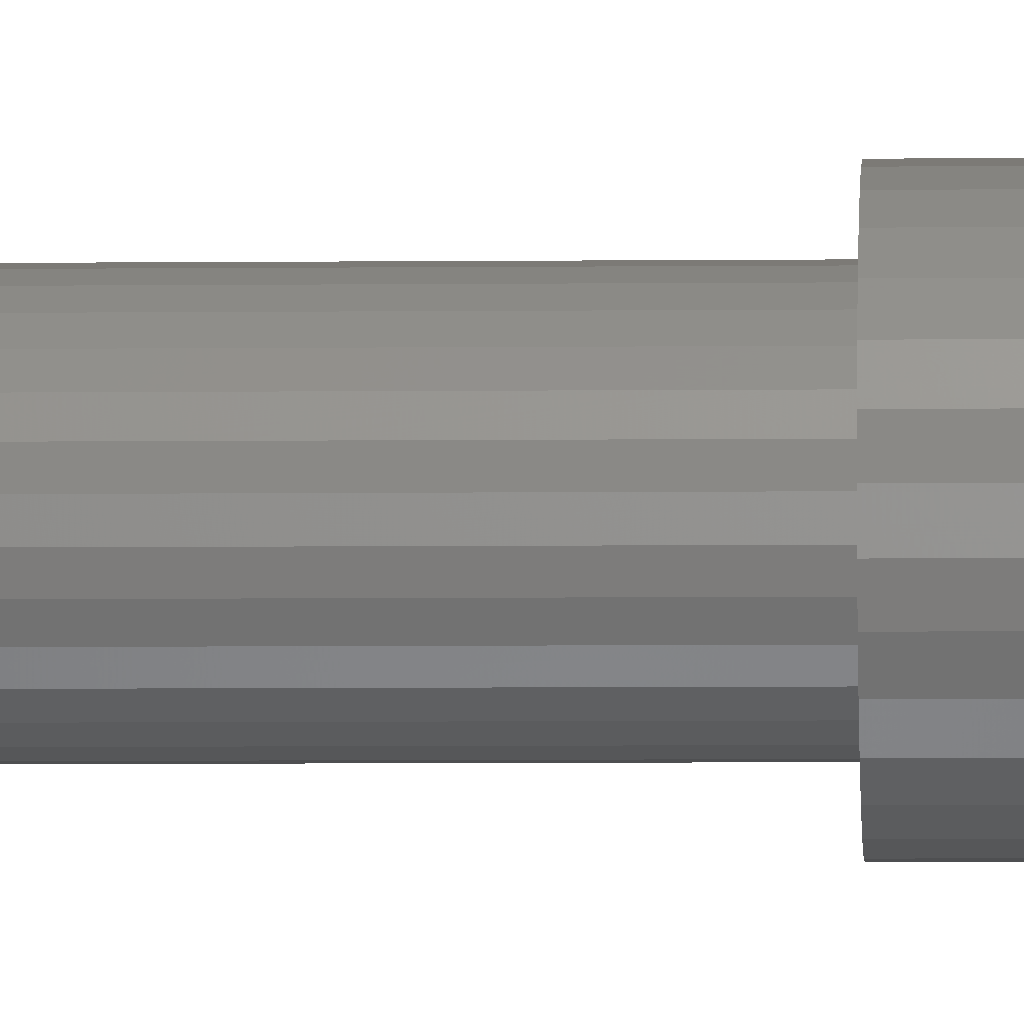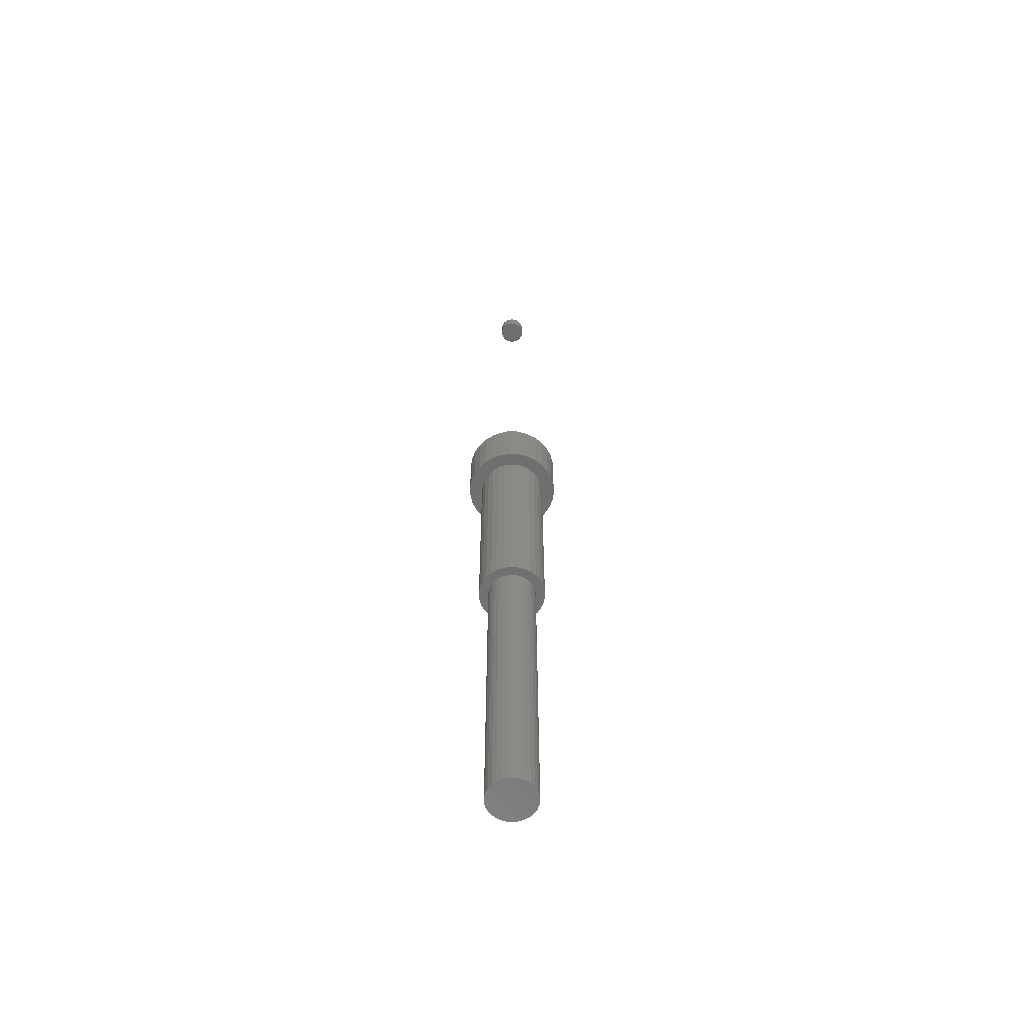
<metadata>
{"format":"stl","ext":"stl","renderer":"f3d","projection":"perspective","resolution":1024,"background":"white","views":[{"elev":-4.4,"azim":-87.5,"up":"+Y"},{"elev":-59.9,"azim":-87.6,"up":"+Z"}]}
</metadata>
<code>
# stl→obj: 418 verts, 824 faces
v 12.23 2.599 80
v 11.42 5.084 0
v 11.42 5.084 80
v 12.23 2.599 0
v 12.5 0 80
v 12.5 0 0
v 10.11 7.347 0
v 10.11 7.347 80
v 6.25 -10.83 0
v 8.364 -9.289 80
v 6.25 -10.83 80
v 8.364 -9.289 0
v 9 0 0
v 12.23 -2.599 0
v 8.79 -1.935 0
v 11.42 -5.084 0
v 8.168 -3.779 0
v 10.11 -7.347 0
v 8.79 1.935 0
v 7.165 -5.447 0
v 5.826 -6.859 0
v 4.216 -7.952 0
v 3.863 -11.89 0
v 2.408 -8.672 0
v 1.307 -12.43 0
v 0.4872 -8.987 0
v -1.307 -12.43 0
v -1.456 -8.881 0
v -3.863 -11.89 0
v -3.331 -8.361 0
v -6.25 -10.83 0
v -5.051 -7.449 0
v -8.364 -9.289 0
v -6.534 -6.189 0
v -10.11 -7.347 0
v -7.712 -4.64 0
v -11.42 -5.084 0
v -12.23 -2.599 0
v -8.529 -2.874 0
v 8.168 3.779 0
v 7.165 5.447 0
v 8.364 9.289 0
v 5.826 6.859 0
v 6.25 10.83 0
v 4.216 7.952 0
v 3.863 11.89 0
v 2.408 8.672 0
v 1.307 12.43 0
v 0.4872 8.987 0
v -1.307 12.43 0
v -1.456 8.881 0
v -3.863 11.89 0
v -3.331 8.361 0
v -6.25 10.83 0
v -5.051 7.449 0
v -8.364 9.289 0
v -6.534 6.189 0
v -10.11 7.347 0
v -7.712 4.64 0
v -11.42 5.084 0
v -8.529 2.874 0
v -12.23 2.599 0
v -8.947 0.9731 0
v -8.947 -0.9731 0
v -12.5 0 0
v -8.364 9.289 80
v -10.11 7.347 80
v 3.863 11.89 80
v 6.25 10.83 80
v -10.11 -7.347 80
v -8.364 -9.289 80
v 1.307 -12.43 80
v -1.307 -12.43 80
v 12.23 -2.599 80
v -6.25 10.83 80
v -3.863 11.89 80
v 8.364 9.289 80
v -12.5 0 80
v -12.23 -2.599 80
v 9 0 80
v 10 0 80
v 9.781 -2.079 80
v 8.79 -1.935 80
v 9.135 -4.067 80
v 9.781 2.079 80
v 8.79 1.935 80
v 8.168 -3.779 80
v 8.09 -5.878 80
v 7.165 -5.447 80
v 6.691 -7.431 80
v 5.826 -6.859 80
v 5 -8.66 80
v 4.216 -7.952 80
v 3.09 -9.511 80
v 2.408 -8.672 80
v 1.045 -9.945 80
v 0.4872 -8.987 80
v -1.045 -9.945 80
v -1.456 -8.881 80
v -3.09 -9.511 80
v -3.331 -8.361 80
v -5 -8.66 80
v -5.051 -7.449 80
v -6.691 -7.431 80
v -6.534 -6.189 80
v -8.09 -5.878 80
v -7.712 -4.64 80
v -9.135 -4.067 80
v -8.529 -2.874 80
v -9.781 -2.079 80
v -8.947 -0.9731 80
v 9.135 4.067 80
v 8.168 3.779 80
v 8.09 5.878 80
v 7.165 5.447 80
v 6.691 7.431 80
v 5.826 6.859 80
v 5 8.66 80
v 4.216 7.952 80
v 3.09 9.511 80
v 2.408 8.672 80
v 1.045 9.945 80
v 0.4872 8.987 80
v -1.045 9.945 80
v -1.456 8.881 80
v -3.09 9.511 80
v -3.331 8.361 80
v -5 8.66 80
v -5.051 7.449 80
v -6.691 7.431 80
v -6.534 6.189 80
v -8.09 5.878 80
v -7.712 4.64 80
v -9.135 4.067 80
v -8.529 2.874 80
v -9.781 2.079 80
v -8.947 0.9731 80
v -10 0 80
v 17.5 0 80
v 17.12 -3.638 80
v 15.99 -7.118 80
v 17.12 3.638 80
v 11.42 -5.084 80
v 14.16 -10.29 80
v 15.99 7.118 80
v 10.11 -7.347 80
v 11.71 -13.01 80
v 8.75 -15.16 80
v 5.408 -16.64 80
v 3.863 -11.89 80
v 1.829 -17.4 80
v -1.829 -17.4 80
v -3.863 -11.89 80
v -5.408 -16.64 80
v -6.25 -10.83 80
v -8.75 -15.16 80
v -11.71 -13.01 80
v -14.16 -10.29 80
v -11.42 -5.084 80
v -15.99 -7.118 80
v 14.16 10.29 80
v 11.71 13.01 80
v 8.75 15.16 80
v 5.408 16.64 80
v 1.829 17.4 80
v 1.307 12.43 80
v -1.307 12.43 80
v -1.829 17.4 80
v -5.408 16.64 80
v -8.75 15.16 80
v -11.71 13.01 80
v -14.16 10.29 80
v -11.42 5.084 80
v -15.99 7.118 80
v -12.23 2.599 80
v -17.12 3.638 80
v -17.12 -3.638 80
v -17.5 0 80
v -8.09 -5.878 70
v -6.691 -7.431 70
v 9.781 2.079 70
v 9.135 4.067 70
v 10 0 70
v 8.09 5.878 70
v 9.135 -4.067 70
v 9.781 -2.079 70
v -6.691 7.431 70
v -5 8.66 70
v 6.691 -7.431 70
v 5 -8.66 70
v 8.09 -5.878 70
v -3.09 -9.511 70
v -5 -8.66 70
v 3.09 9.511 70
v 5 8.66 70
v 6.691 7.431 70
v -8.09 5.878 70
v -1.045 9.945 70
v 1.045 9.945 70
v 3.09 -9.511 70
v 1.045 -9.945 70
v -9.135 4.067 70
v -9.781 2.079 70
v 9 0 70
v 8.79 1.935 70
v 8.79 -1.935 70
v 8.168 3.779 70
v 7.165 5.447 70
v 5.826 6.859 70
v 4.216 7.952 70
v 2.408 8.672 70
v 0.4872 8.987 70
v -1.456 8.881 70
v -3.09 9.511 70
v -3.331 8.361 70
v -5.051 7.449 70
v -6.534 6.189 70
v -7.712 4.64 70
v -8.529 2.874 70
v -8.947 0.9731 70
v 8.168 -3.779 70
v 7.165 -5.447 70
v 5.826 -6.859 70
v 4.216 -7.952 70
v 2.408 -8.672 70
v 0.4872 -8.987 70
v -1.045 -9.945 70
v -1.456 -8.881 70
v -3.331 -8.361 70
v -5.051 -7.449 70
v -6.534 -6.189 70
v -7.712 -4.64 70
v -9.135 -4.067 70
v -8.529 -2.874 70
v -9.781 -2.079 70
v -8.947 -0.9731 70
v -10 0 70
v -11.71 13.01 100
v -14.16 10.29 100
v 17.12 3.638 100
v 15.99 7.118 100
v 17.5 0 100
v 14.16 10.29 100
v 15.99 -7.118 100
v 17.12 -3.638 100
v -15.99 -7.118 100
v -14.16 -10.29 100
v -8.75 15.16 100
v 11.71 13.01 100
v 5.408 16.64 100
v 8.75 15.16 100
v 11.71 -13.01 100
v 14.16 -10.29 100
v -1.829 -17.4 100
v -5.408 -16.64 100
v -8.75 -15.16 100
v -5.408 16.64 100
v -15.99 7.118 100
v -17.12 3.638 100
v 5.408 -16.64 100
v 1.829 -17.4 100
v 1.829 17.4 100
v 8.75 -15.16 100
v -17.12 -3.638 100
v -17.5 0 100
v -1.829 17.4 100
v 9 0 100
v 8.79 1.935 100
v 8.168 3.779 100
v 8.79 -1.935 100
v 7.165 5.447 100
v 8.168 -3.779 100
v 5.826 6.859 100
v 4.216 7.952 100
v 2.408 8.672 100
v 0.4872 8.987 100
v -1.456 8.881 100
v -3.331 8.361 100
v -5.051 7.449 100
v -6.534 6.189 100
v -7.712 4.64 100
v -8.529 2.874 100
v 7.165 -5.447 100
v 5.826 -6.859 100
v 4.216 -7.952 100
v 2.408 -8.672 100
v 0.4872 -8.987 100
v -1.456 -8.881 100
v -3.331 -8.361 100
v -5.051 -7.449 100
v -11.71 -13.01 100
v -6.534 -6.189 100
v -7.712 -4.64 100
v -8.529 -2.874 100
v -8.947 -0.9731 100
v -8.947 0.9731 100
v 8.168 3.779 -120
v 8.79 1.935 -120
v 8.79 1.935 110
v 8.168 3.779 110
v 9 0 -120
v 9 0 110
v 8.79 -1.935 -120
v 8.168 -3.779 -120
v 8.168 -3.779 110
v 8.79 -1.935 110
v 4.216 7.952 -120
v 2.408 8.672 -120
v 2.408 8.672 110
v 4.216 7.952 110
v -8.947 0.9731 -120
v -8.529 2.874 -120
v -8.529 2.874 110
v -8.947 0.9731 110
v 5.826 6.859 -120
v 7.165 5.447 -120
v 7.165 5.447 110
v 5.826 6.859 110
v 0.4872 8.987 -120
v 0.4872 8.987 110
v -6.534 -6.189 -120
v -5.051 -7.449 -120
v -5.051 -7.449 110
v -6.534 -6.189 110
v -1.456 -8.881 -120
v 0.4872 -8.987 -120
v 0.4872 -8.987 110
v -1.456 -8.881 110
v 7.165 -5.447 -120
v 7.165 -5.447 110
v -8.529 -2.874 -120
v -8.947 -0.9731 -120
v -8.947 -0.9731 110
v -8.529 -2.874 110
v -5.051 7.449 -120
v -6.534 6.189 -120
v -6.534 6.189 110
v -5.051 7.449 110
v 4.216 -7.952 -120
v 5.826 -6.859 -120
v 5.826 -6.859 110
v 4.216 -7.952 110
v -3.331 -8.361 -120
v -3.331 -8.361 110
v -7.712 -4.64 -120
v -7.712 -4.64 110
v -1.456 8.881 -120
v -3.331 8.361 -120
v -3.331 8.361 110
v -1.456 8.881 110
v 2.408 -8.672 -120
v 2.408 -8.672 110
v -7.712 4.64 -120
v -7.712 4.64 110
v -1.913 4.619 240
v -3.536 3.536 245
v -1.913 4.619 245
v -3.536 3.536 240
v 4.619 1.913 245
v 3.536 3.536 240
v 3.536 3.536 245
v 4.619 1.913 240
v 5 0 245
v 5 0 240
v -4.619 1.913 240
v -4.619 1.913 245
v -1.913 -4.619 240
v 0 -5 245
v -1.913 -4.619 245
v 0 -5 240
v 1.913 -4.619 245
v 1.913 -4.619 240
v 3.536 -3.536 245
v 3.536 -3.536 240
v 4.619 -1.913 240
v 4.619 -1.913 245
v -5 0 240
v -5 0 245
v 1.913 4.619 240
v 0 5 240
v -3.536 -3.536 240
v -4.619 -1.913 240
v 0 5 245
v 1.913 4.619 245
v -4.619 -1.913 245
v -3.536 -3.536 245
v -1.913 4.619 120
v -3.536 3.536 125
v -1.913 4.619 125
v -3.536 3.536 120
v 4.619 1.913 125
v 3.536 3.536 120
v 3.536 3.536 125
v 4.619 1.913 120
v 5 0 125
v 5 0 120
v -4.619 1.913 120
v -4.619 1.913 125
v -1.913 -4.619 120
v 0 -5 125
v -1.913 -4.619 125
v 0 -5 120
v 1.913 -4.619 125
v 1.913 -4.619 120
v 3.536 -3.536 125
v 3.536 -3.536 120
v 4.619 -1.913 120
v 4.619 -1.913 125
v -5 0 120
v -5 0 125
v 1.913 4.619 120
v 0 5 120
v -3.536 -3.536 120
v -4.619 -1.913 120
v 0 5 125
v 1.913 4.619 125
v -4.619 -1.913 125
v -3.536 -3.536 125
f 1 2 3
f 2 1 4
f 5 4 1
f 4 5 6
f 3 7 8
f 7 3 2
f 9 10 11
f 10 9 12
f 13 6 14
f 15 14 16
f 6 13 4
f 17 16 18
f 19 4 13
f 4 19 2
f 14 15 13
f 20 18 12
f 16 17 15
f 18 20 17
f 21 12 9
f 12 21 20
f 9 22 21
f 23 22 9
f 23 24 22
f 25 24 23
f 25 26 24
f 27 26 25
f 27 28 26
f 29 28 27
f 28 29 30
f 31 30 29
f 30 31 32
f 33 32 31
f 32 33 34
f 35 34 33
f 34 35 36
f 37 36 35
f 38 39 37
f 36 37 39
f 40 2 19
f 2 40 7
f 41 7 40
f 7 41 42
f 43 42 41
f 42 43 44
f 45 44 43
f 45 46 44
f 47 46 45
f 47 48 46
f 49 48 47
f 49 50 48
f 51 50 49
f 52 51 53
f 51 52 50
f 54 53 55
f 53 54 52
f 56 55 57
f 58 57 59
f 55 56 54
f 60 59 61
f 62 61 63
f 39 38 64
f 57 58 56
f 65 64 38
f 59 60 58
f 64 65 63
f 61 62 60
f 63 65 62
f 58 66 56
f 66 58 67
f 44 68 69
f 68 44 46
f 33 70 35
f 70 33 71
f 27 72 73
f 72 27 25
f 74 6 5
f 6 74 14
f 52 75 76
f 75 52 54
f 8 42 77
f 42 8 7
f 38 78 65
f 78 38 79
f 80 81 82
f 83 82 84
f 81 80 85
f 86 85 80
f 82 83 80
f 84 87 83
f 88 87 84
f 88 89 87
f 90 89 88
f 90 91 89
f 92 91 90
f 92 93 91
f 94 93 92
f 94 95 93
f 96 95 94
f 96 97 95
f 98 97 96
f 98 99 97
f 100 99 98
f 100 101 99
f 102 101 100
f 102 103 101
f 104 103 102
f 103 104 105
f 106 105 104
f 105 106 107
f 108 107 106
f 107 108 109
f 109 110 111
f 110 109 108
f 85 86 112
f 113 112 86
f 113 114 112
f 115 114 113
f 115 116 114
f 117 116 115
f 117 118 116
f 119 118 117
f 119 120 118
f 121 120 119
f 121 122 120
f 123 122 121
f 123 124 122
f 125 124 123
f 125 126 124
f 127 126 125
f 127 128 126
f 129 128 127
f 130 129 131
f 129 130 128
f 132 131 133
f 131 132 130
f 134 133 135
f 136 135 137
f 133 134 132
f 138 111 110
f 111 138 137
f 135 136 134
f 137 138 136
f 5 139 140
f 74 140 141
f 139 5 142
f 143 141 144
f 1 142 5
f 142 1 145
f 140 74 5
f 146 144 147
f 141 143 74
f 144 146 143
f 10 147 148
f 147 10 146
f 148 11 10
f 149 11 148
f 149 150 11
f 151 150 149
f 151 72 150
f 151 73 72
f 152 73 151
f 152 153 73
f 154 153 152
f 154 155 153
f 156 155 154
f 155 156 71
f 157 71 156
f 71 157 70
f 158 70 157
f 70 158 159
f 160 159 158
f 159 160 79
f 3 145 1
f 145 3 161
f 8 161 3
f 161 8 162
f 77 162 8
f 162 77 163
f 69 163 77
f 69 164 163
f 68 164 69
f 68 165 164
f 166 165 68
f 167 165 166
f 167 168 165
f 76 168 167
f 76 169 168
f 75 169 76
f 170 75 66
f 75 170 169
f 171 66 67
f 172 67 173
f 66 171 170
f 174 173 175
f 176 175 78
f 177 79 160
f 67 172 171
f 79 177 78
f 173 174 172
f 178 78 177
f 175 176 174
f 78 178 176
f 31 153 155
f 153 31 29
f 146 16 143
f 16 146 18
f 143 14 74
f 14 143 16
f 37 79 38
f 79 37 159
f 25 150 72
f 150 25 23
f 62 173 60
f 173 62 175
f 48 167 166
f 167 48 50
f 10 18 146
f 18 10 12
f 29 73 153
f 73 29 27
f 60 67 58
f 67 60 173
f 65 175 62
f 175 65 78
f 35 159 37
f 159 35 70
f 46 166 68
f 166 46 48
f 23 11 150
f 11 23 9
f 42 69 77
f 69 42 44
f 33 155 71
f 155 33 31
f 54 66 75
f 66 54 56
f 50 76 167
f 76 50 52
f 104 179 106
f 179 104 180
f 181 112 182
f 112 181 85
f 183 85 181
f 85 183 81
f 182 114 184
f 114 182 112
f 185 82 186
f 82 185 84
f 187 128 130
f 128 187 188
f 189 92 90
f 92 189 190
f 189 88 191
f 88 189 90
f 186 81 183
f 81 186 82
f 192 102 100
f 102 192 193
f 194 118 120
f 118 194 195
f 184 116 196
f 116 184 114
f 193 104 102
f 104 193 180
f 132 187 130
f 187 132 197
f 198 122 124
f 122 198 199
f 190 94 92
f 94 190 200
f 200 96 94
f 96 200 201
f 136 202 134
f 202 136 203
f 204 183 181
f 205 181 182
f 183 204 186
f 206 186 204
f 181 205 204
f 182 207 205
f 184 207 182
f 184 208 207
f 196 208 184
f 196 209 208
f 195 209 196
f 195 210 209
f 194 210 195
f 194 211 210
f 199 211 194
f 199 212 211
f 198 212 199
f 198 213 212
f 214 213 198
f 214 215 213
f 188 215 214
f 188 216 215
f 187 216 188
f 216 187 217
f 197 217 187
f 217 197 218
f 202 218 197
f 218 202 219
f 219 203 220
f 203 219 202
f 186 206 185
f 221 185 206
f 221 191 185
f 222 191 221
f 222 189 191
f 223 189 222
f 223 190 189
f 224 190 223
f 224 200 190
f 225 200 224
f 225 201 200
f 226 201 225
f 226 227 201
f 228 227 226
f 228 192 227
f 229 192 228
f 229 193 192
f 230 193 229
f 180 230 231
f 230 180 193
f 179 231 232
f 231 179 180
f 233 232 234
f 235 234 236
f 232 233 179
f 237 220 203
f 220 237 236
f 234 235 233
f 236 237 235
f 108 235 110
f 235 108 233
f 188 126 128
f 126 188 214
f 227 100 98
f 100 227 192
f 199 120 122
f 120 199 194
f 110 237 138
f 237 110 235
f 138 203 136
f 203 138 237
f 106 233 108
f 233 106 179
f 134 197 132
f 197 134 202
f 191 84 185
f 84 191 88
f 195 116 118
f 116 195 196
f 214 124 126
f 124 214 198
f 201 98 96
f 98 201 227
f 172 238 171
f 238 172 239
f 240 145 241
f 145 240 142
f 242 142 240
f 142 242 139
f 241 161 243
f 161 241 145
f 244 140 245
f 140 244 141
f 158 246 160
f 246 158 247
f 245 139 242
f 139 245 140
f 170 238 248
f 238 170 171
f 243 162 249
f 162 243 161
f 163 250 251
f 250 163 164
f 252 144 253
f 144 252 147
f 154 254 255
f 254 154 152
f 253 141 244
f 141 253 144
f 156 255 256
f 255 156 154
f 169 248 257
f 248 169 170
f 176 258 174
f 258 176 259
f 151 260 261
f 260 151 149
f 164 262 250
f 262 164 165
f 149 263 260
f 263 149 148
f 160 264 177
f 264 160 246
f 178 259 176
f 259 178 265
f 168 257 266
f 257 168 169
f 162 251 249
f 251 162 163
f 267 242 240
f 268 240 241
f 242 267 245
f 269 241 243
f 270 245 267
f 271 243 249
f 245 270 244
f 272 244 270
f 240 268 267
f 273 249 251
f 241 269 268
f 243 271 269
f 249 273 271
f 274 251 250
f 251 274 273
f 250 275 274
f 262 275 250
f 262 276 275
f 266 276 262
f 276 266 277
f 257 277 266
f 277 257 278
f 248 278 257
f 278 248 279
f 238 279 248
f 279 238 280
f 239 280 238
f 280 239 281
f 281 258 282
f 258 281 239
f 244 272 253
f 283 253 272
f 253 283 252
f 284 252 283
f 252 284 263
f 285 263 284
f 263 285 260
f 286 260 285
f 286 261 260
f 287 261 286
f 254 287 288
f 287 254 261
f 255 288 289
f 256 289 290
f 288 255 254
f 291 290 292
f 247 292 293
f 246 293 294
f 289 256 255
f 264 294 295
f 259 282 258
f 290 291 256
f 282 259 296
f 292 247 291
f 265 296 259
f 293 246 247
f 296 265 295
f 294 264 246
f 295 265 264
f 148 252 263
f 252 148 147
f 177 265 178
f 265 177 264
f 152 261 254
f 261 152 151
f 165 266 262
f 266 165 168
f 157 247 158
f 247 157 291
f 157 256 291
f 256 157 156
f 174 239 172
f 239 174 258
f 19 297 40
f 297 19 298
f 299 269 300
f 269 299 268
f 86 207 113
f 207 86 205
f 13 298 19
f 298 13 301
f 302 268 299
f 268 302 267
f 80 205 86
f 205 80 204
f 17 303 15
f 303 17 304
f 305 270 306
f 270 305 272
f 87 206 83
f 206 87 221
f 307 47 45
f 47 307 308
f 274 309 310
f 309 274 275
f 210 121 119
f 121 210 211
f 311 61 312
f 61 311 63
f 296 313 282
f 313 296 314
f 220 135 219
f 135 220 137
f 41 315 43
f 315 41 316
f 317 273 318
f 273 317 271
f 115 209 117
f 209 115 208
f 308 49 47
f 49 308 319
f 275 320 309
f 320 275 276
f 211 123 121
f 123 211 212
f 321 32 34
f 32 321 322
f 292 323 324
f 323 292 290
f 231 103 105
f 103 231 230
f 325 26 28
f 26 325 326
f 288 327 328
f 327 288 287
f 228 97 99
f 97 228 226
f 20 304 17
f 304 20 329
f 330 272 305
f 272 330 283
f 89 221 87
f 221 89 222
f 331 64 332
f 64 331 39
f 294 333 295
f 333 294 334
f 234 111 236
f 111 234 109
f 335 57 55
f 57 335 336
f 279 337 338
f 337 279 280
f 216 131 129
f 131 216 217
f 339 21 22
f 21 339 340
f 285 341 342
f 341 285 284
f 224 91 93
f 91 224 223
f 343 28 30
f 28 343 325
f 289 328 344
f 328 289 288
f 229 99 101
f 99 229 228
f 345 39 331
f 39 345 36
f 293 334 294
f 334 293 346
f 232 109 234
f 109 232 107
f 321 36 345
f 36 321 34
f 292 346 293
f 346 292 324
f 231 107 232
f 107 231 105
f 347 53 51
f 53 347 348
f 277 349 350
f 349 277 278
f 213 127 125
f 127 213 215
f 15 301 13
f 301 15 303
f 306 267 302
f 267 306 270
f 83 204 80
f 204 83 206
f 348 55 53
f 55 348 335
f 278 338 349
f 338 278 279
f 215 129 127
f 129 215 216
f 315 45 43
f 45 315 307
f 273 310 318
f 310 273 274
f 209 119 117
f 119 209 210
f 40 316 41
f 316 40 297
f 300 271 317
f 271 300 269
f 113 208 115
f 208 113 207
f 332 63 311
f 63 332 64
f 295 314 296
f 314 295 333
f 236 137 220
f 137 236 111
f 322 30 32
f 30 322 343
f 290 344 323
f 344 290 289
f 230 101 103
f 101 230 229
f 326 24 26
f 24 326 351
f 287 352 327
f 352 287 286
f 226 95 97
f 95 226 225
f 303 298 301
f 304 298 303
f 304 297 298
f 329 297 304
f 329 316 297
f 340 316 329
f 340 315 316
f 339 315 340
f 339 307 315
f 351 307 339
f 351 308 307
f 326 308 351
f 326 319 308
f 325 319 326
f 325 347 319
f 343 347 325
f 343 348 347
f 322 348 343
f 322 335 348
f 321 335 322
f 321 336 335
f 345 336 321
f 345 353 336
f 331 353 345
f 331 312 353
f 332 312 331
f 312 332 311
f 21 329 20
f 329 21 340
f 341 283 330
f 283 341 284
f 91 222 89
f 222 91 223
f 351 22 24
f 22 351 339
f 286 342 352
f 342 286 285
f 225 93 95
f 93 225 224
f 312 59 353
f 59 312 61
f 282 354 281
f 354 282 313
f 219 133 218
f 133 219 135
f 319 51 49
f 51 319 347
f 276 350 320
f 350 276 277
f 212 125 123
f 125 212 213
f 353 57 336
f 57 353 59
f 281 337 280
f 337 281 354
f 218 131 217
f 131 218 133
f 355 356 357
f 356 355 358
f 359 360 361
f 360 359 362
f 363 362 359
f 362 363 364
f 365 356 358
f 356 365 366
f 367 368 369
f 368 367 370
f 370 371 368
f 371 370 372
f 372 373 371
f 373 372 374
f 373 375 376
f 375 373 374
f 377 366 365
f 366 377 378
f 376 364 363
f 364 376 375
f 375 362 364
f 374 362 375
f 374 360 362
f 372 360 374
f 372 379 360
f 370 379 372
f 370 380 379
f 367 380 370
f 367 355 380
f 381 355 367
f 381 358 355
f 382 358 381
f 382 365 358
f 365 382 377
f 380 357 383
f 357 380 355
f 379 383 384
f 383 379 380
f 381 385 382
f 385 381 386
f 359 376 363
f 361 376 359
f 361 373 376
f 384 373 361
f 384 371 373
f 383 371 384
f 383 368 371
f 357 368 383
f 357 369 368
f 356 369 357
f 356 386 369
f 366 386 356
f 366 385 386
f 385 366 378
f 360 384 361
f 384 360 379
f 382 378 377
f 378 382 385
f 381 369 386
f 369 381 367
f 299 306 302
f 300 306 299
f 300 305 306
f 317 305 300
f 317 330 305
f 318 330 317
f 318 341 330
f 310 341 318
f 310 342 341
f 309 342 310
f 309 352 342
f 320 352 309
f 320 327 352
f 350 327 320
f 350 328 327
f 349 328 350
f 349 344 328
f 338 344 349
f 338 323 344
f 337 323 338
f 337 324 323
f 354 324 337
f 354 346 324
f 313 346 354
f 313 334 346
f 314 334 313
f 334 314 333
f 387 388 389
f 388 387 390
f 391 392 393
f 392 391 394
f 395 394 391
f 394 395 396
f 397 388 390
f 388 397 398
f 399 400 401
f 400 399 402
f 402 403 400
f 403 402 404
f 404 405 403
f 405 404 406
f 405 407 408
f 407 405 406
f 409 398 397
f 398 409 410
f 408 396 395
f 396 408 407
f 407 394 396
f 406 394 407
f 406 392 394
f 404 392 406
f 404 411 392
f 402 411 404
f 402 412 411
f 399 412 402
f 399 387 412
f 413 387 399
f 413 390 387
f 414 390 413
f 414 397 390
f 397 414 409
f 412 389 415
f 389 412 387
f 411 415 416
f 415 411 412
f 413 417 414
f 417 413 418
f 391 408 395
f 393 408 391
f 393 405 408
f 416 405 393
f 416 403 405
f 415 403 416
f 415 400 403
f 389 400 415
f 389 401 400
f 388 401 389
f 388 418 401
f 398 418 388
f 398 417 418
f 417 398 410
f 392 416 393
f 416 392 411
f 414 410 409
f 410 414 417
f 413 401 418
f 401 413 399

</code>
